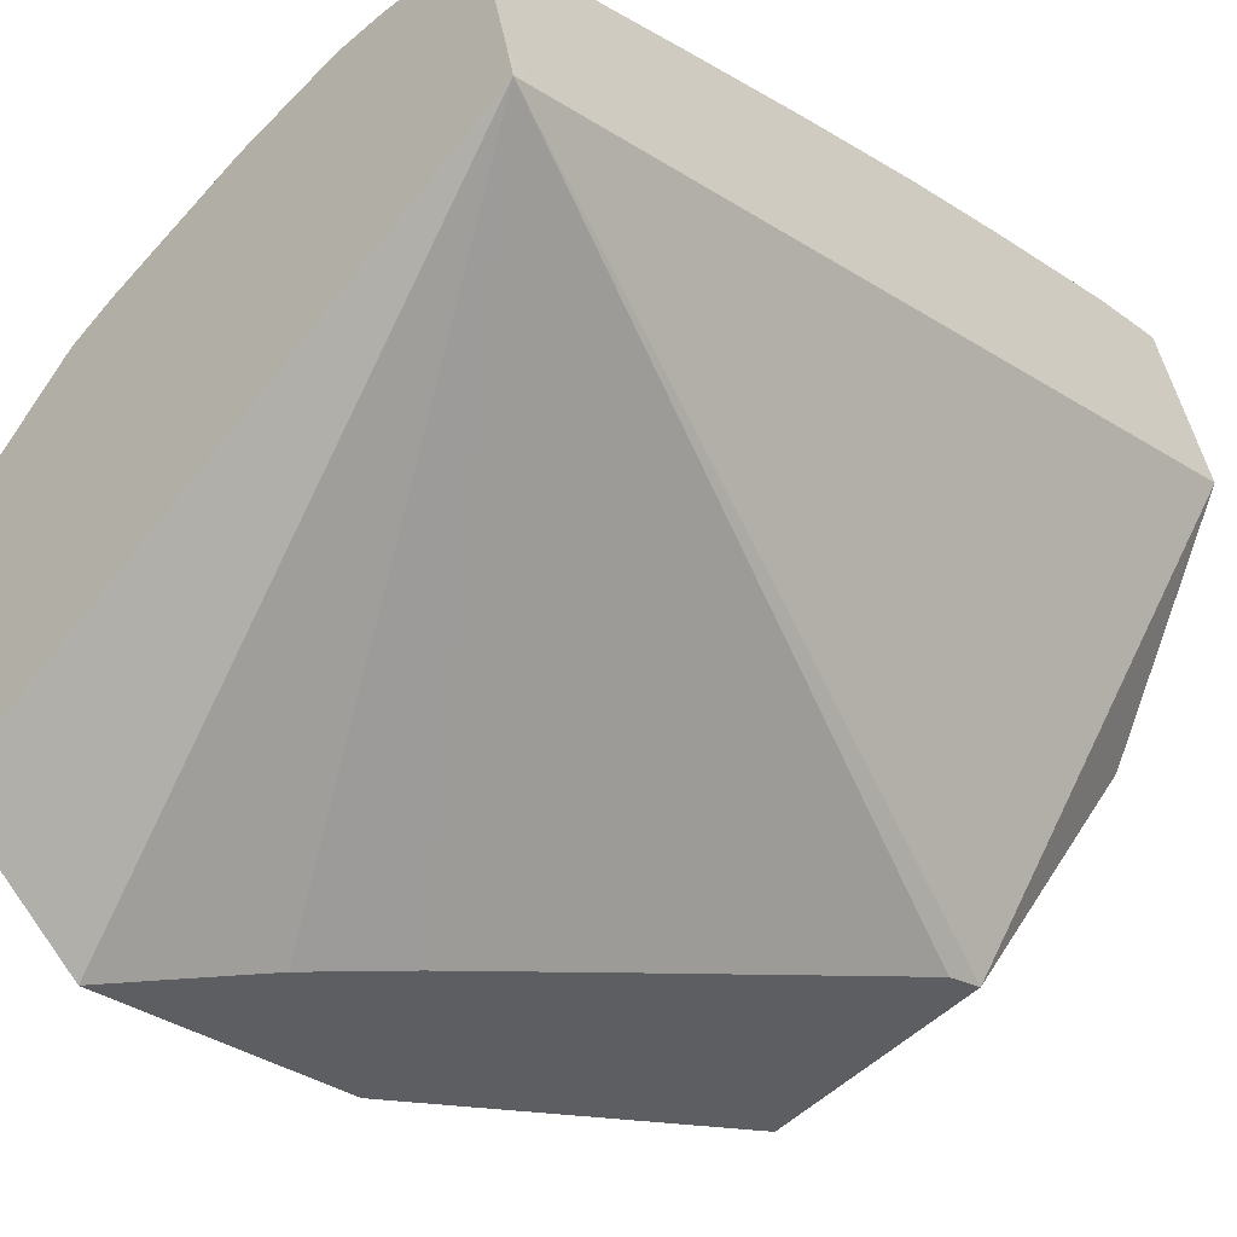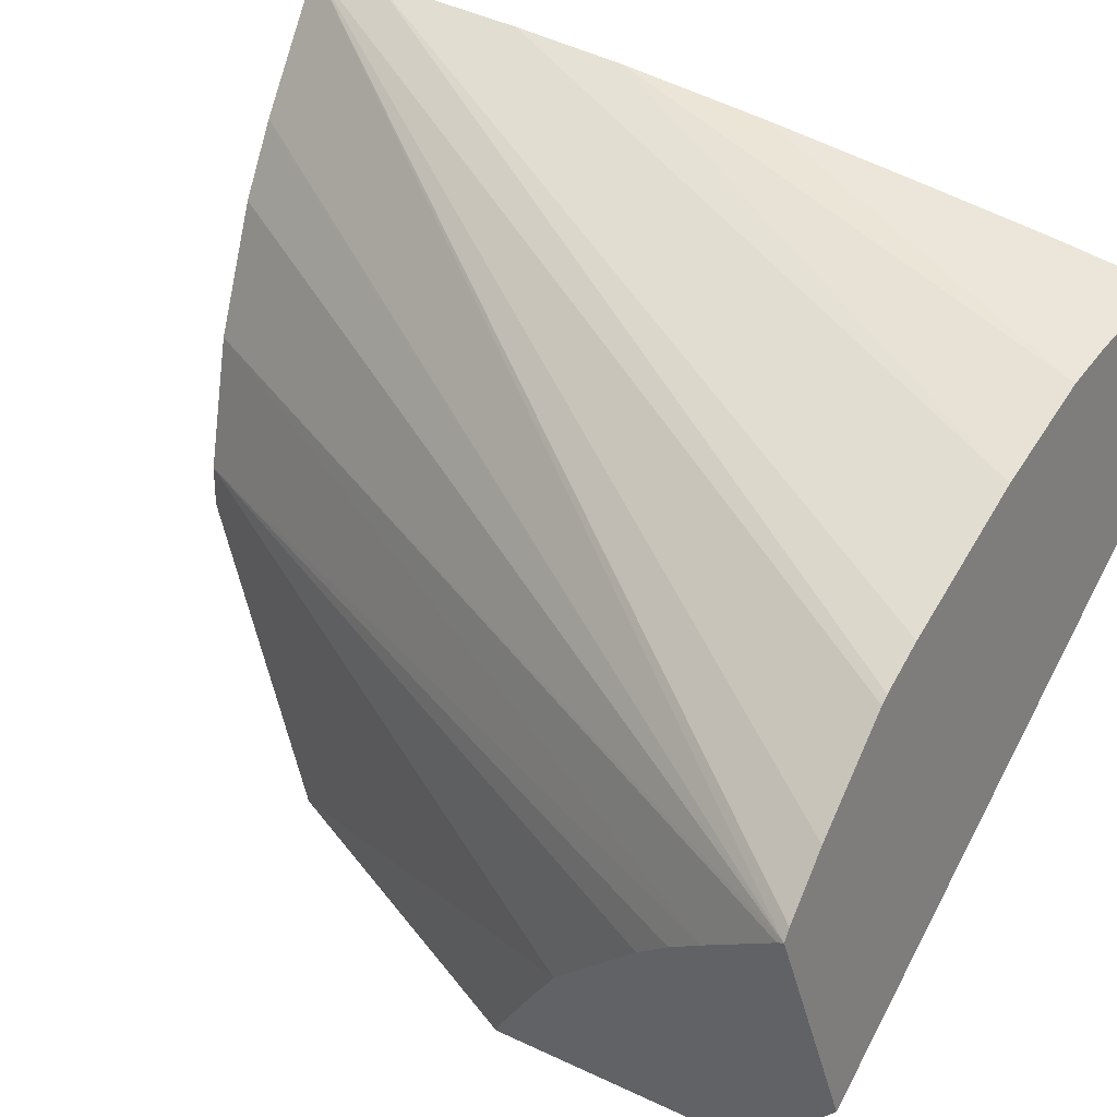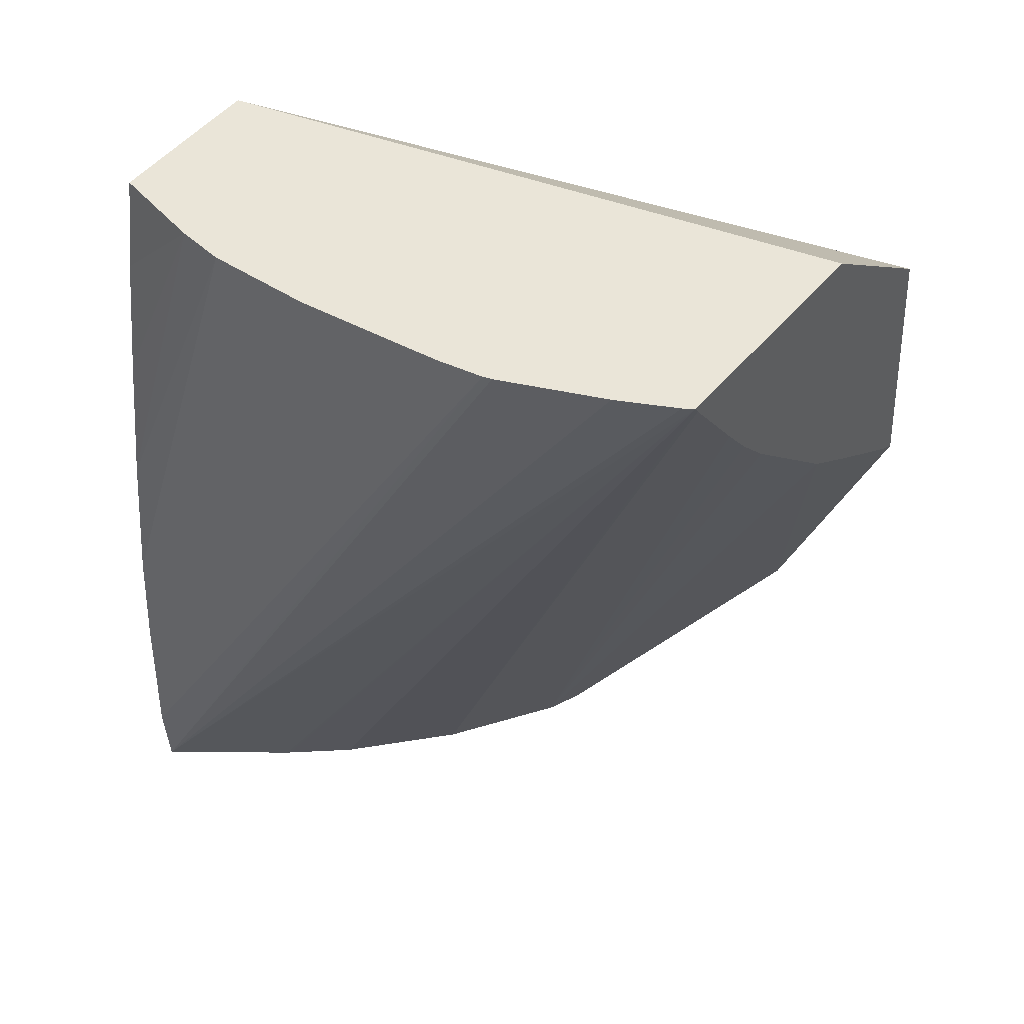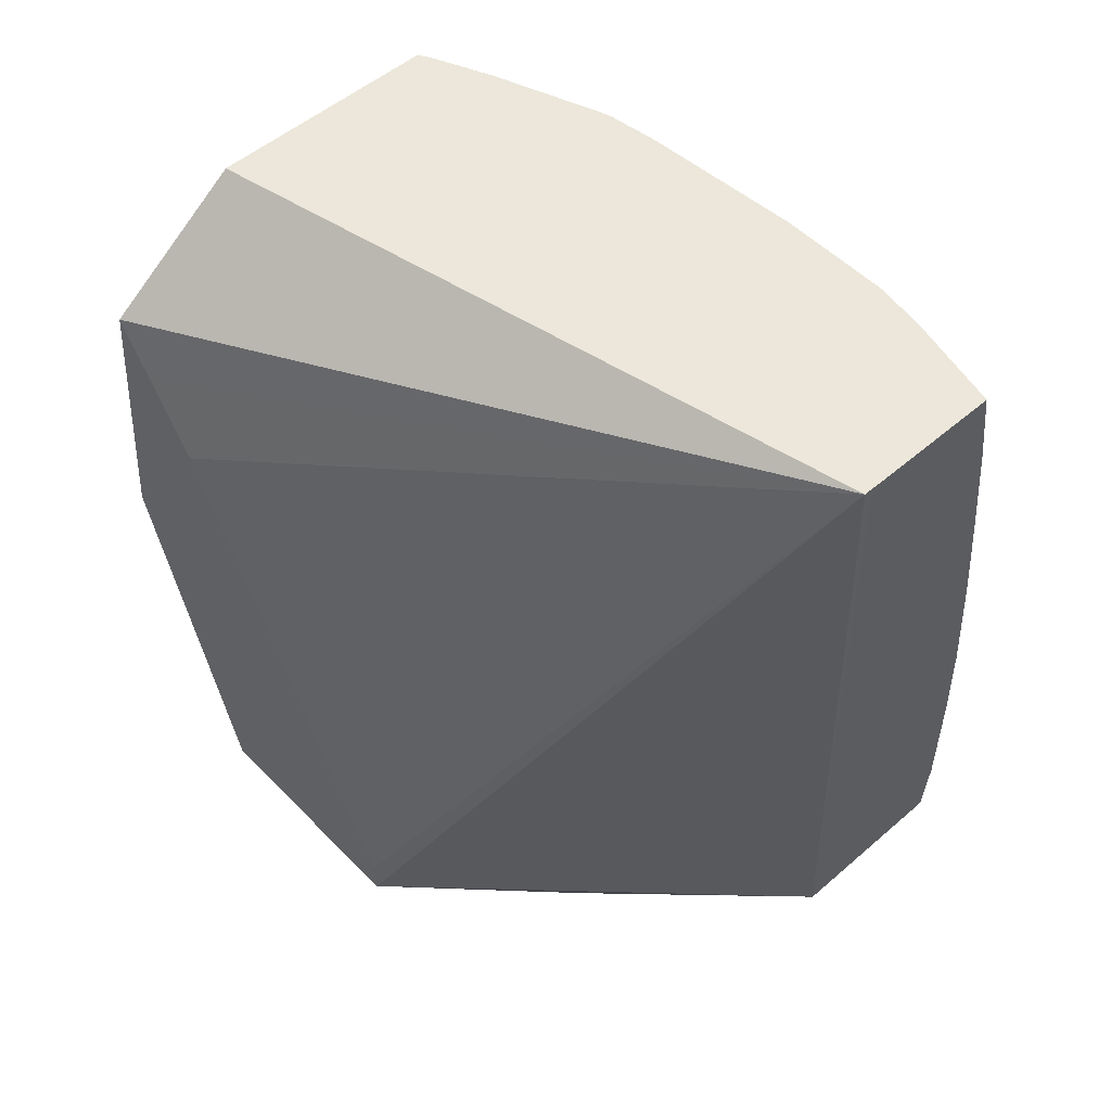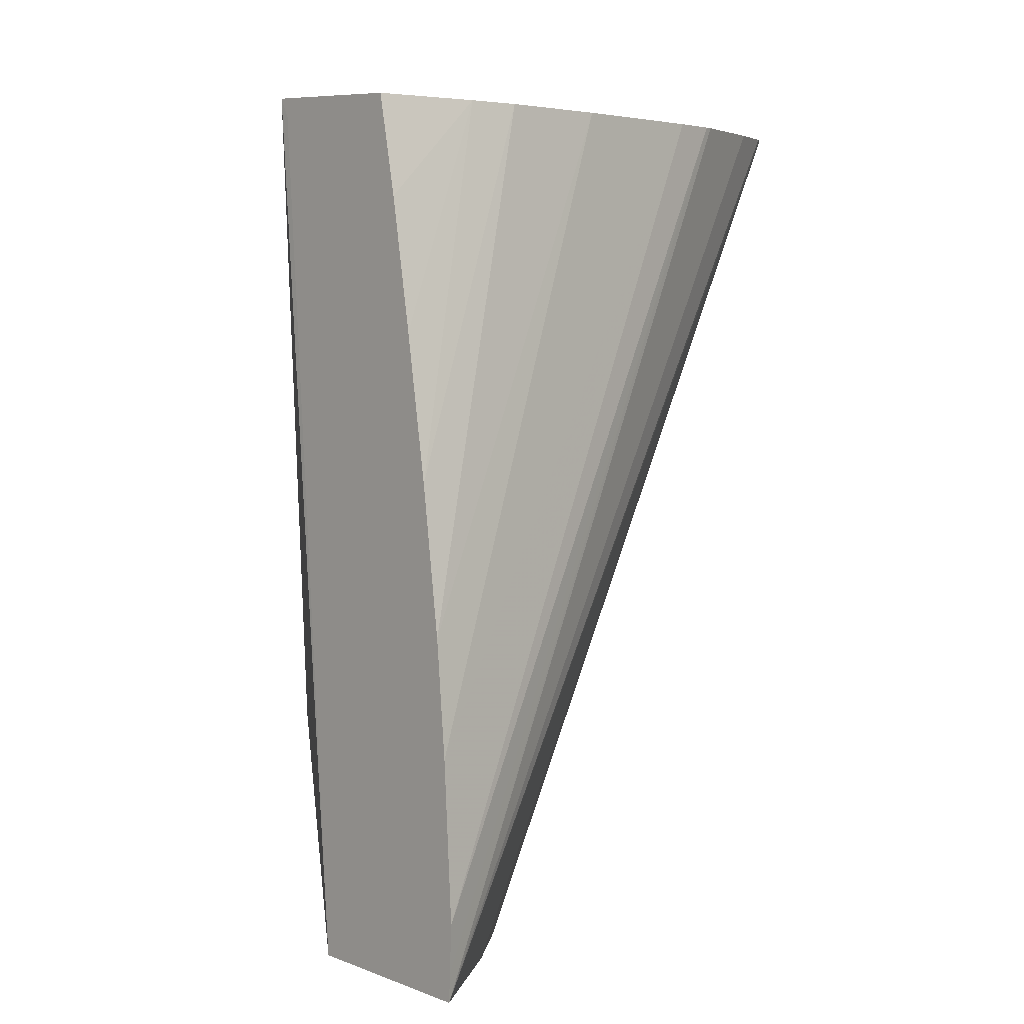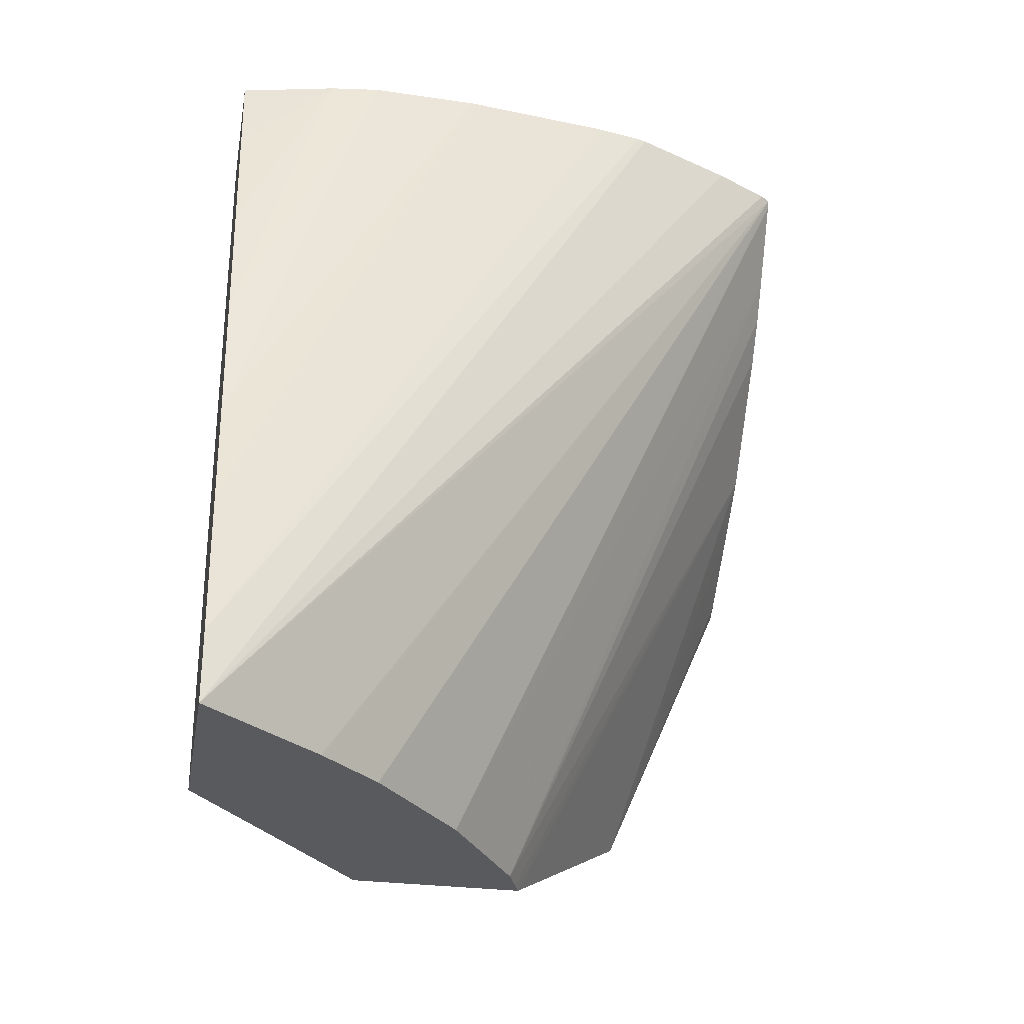
<metadata>
{"format":"obj","ext":"obj","renderer":"f3d","projection":"perspective","resolution":1024,"background":"white","views":[{"elev":-27.4,"azim":-135.8,"up":"+Z"},{"elev":34.5,"azim":125.6,"up":"+Z"},{"elev":47.4,"azim":57.3,"up":"+Y"},{"elev":56.0,"azim":-115.7,"up":"+Y"},{"elev":2.4,"azim":-24.4,"up":"+Y"},{"elev":-35.7,"azim":8.0,"up":"+Y"}]}
</metadata>
<code>
v -0.01177 0.1171 0.05381
v -0.01078 0.1183 0.05054
v -0.01098 0.1172 0.05212
v -0.01137 0.117 0.05504
v -0.01195 0.1229 0.05352
v -0.01197 0.1231 0.05345
v -0.01074 0.1185 0.05054
v -0.009287 0.1183 0.05006
v -0.00982 0.1172 0.05175
v -0.01137 0.1172 0.05506
v -0.01077 0.117 0.05421
v -0.007554 0.1231 0.05254
v -0.007607 0.1231 0.05261
v -0.007928 0.1231 0.05292
v -0.008523 0.123 0.05344
v -0.008577 0.123 0.05348
v -0.01191 0.1231 0.05365
v -0.008053 0.1232 0.05098
v -0.008342 0.1225 0.05005
v -0.008592 0.1222 0.05011
v -0.008959 0.1217 0.05019
v -0.00932 0.1211 0.05026
v -0.00945 0.1208 0.05029
v -0.009889 0.1201 0.05037
v -0.008356 0.1206 0.04992
v -0.008327 0.1207 0.05001
v -0.008146 0.121 0.0506
v -0.008028 0.1213 0.05098
v -0.009827 0.1172 0.05185
v -0.01137 0.1175 0.05507
v -0.01076 0.117 0.05418
v -0.01048 0.1171 0.05374
v -0.0101 0.1171 0.0529
v -0.007562 0.123 0.05251
v -0.008875 0.123 0.05364
v -0.01163 0.123 0.0545
v -0.009842 0.1172 0.05203
v -0.007797 0.122 0.05173
v -0.0114 0.1186 0.05503
v -0.007676 0.1225 0.05213
v -0.009858 0.123 0.0541
v -0.01093 0.123 0.05443
v -0.01158 0.1223 0.05462
v -0.00773 0.1223 0.05195
v -0.01143 0.1194 0.05498
v -0.01059 0.123 0.05436
v -0.01153 0.1214 0.05474
v -0.01147 0.1204 0.05487
f 1 2 3
f 1 3 9
f 1 9 29
f 1 29 37
f 1 37 33
f 1 33 32
f 1 32 31
f 1 31 11
f 1 11 4
f 1 4 10
f 1 10 30
f 1 30 39
f 1 39 45
f 1 45 48
f 1 48 47
f 1 47 43
f 1 43 36
f 1 36 17
f 1 17 5
f 1 5 6
f 1 6 2
f 2 6 7
f 2 7 24
f 2 24 23
f 2 23 22
f 2 22 21
f 2 21 20
f 2 20 19
f 2 19 25
f 2 25 8
f 2 8 9
f 2 9 3
f 4 11 12
f 4 12 13
f 4 13 14
f 4 14 15
f 4 15 16
f 4 16 10
f 5 17 6
f 6 17 36
f 6 36 42
f 6 42 46
f 6 46 41
f 6 41 35
f 6 35 16
f 6 16 15
f 6 15 14
f 6 14 13
f 6 13 12
f 6 12 18
f 6 18 19
f 6 19 20
f 6 20 21
f 6 21 22
f 6 22 23
f 6 23 24
f 6 24 7
f 8 25 26
f 8 26 27
f 8 27 28
f 8 28 9
f 9 28 29
f 10 16 30
f 11 31 12
f 12 31 32
f 12 32 33
f 12 33 34
f 12 34 40
f 12 40 44
f 12 44 38
f 12 38 28
f 12 28 27
f 12 27 26
f 12 26 25
f 12 25 19
f 12 19 18
f 16 35 30
f 28 37 29
f 28 38 37
f 30 35 39
f 33 37 40
f 33 40 34
f 35 41 39
f 36 43 42
f 37 38 44
f 37 44 40
f 39 41 45
f 41 46 45
f 42 43 47
f 42 47 48
f 42 48 46
f 45 46 48

</code>
